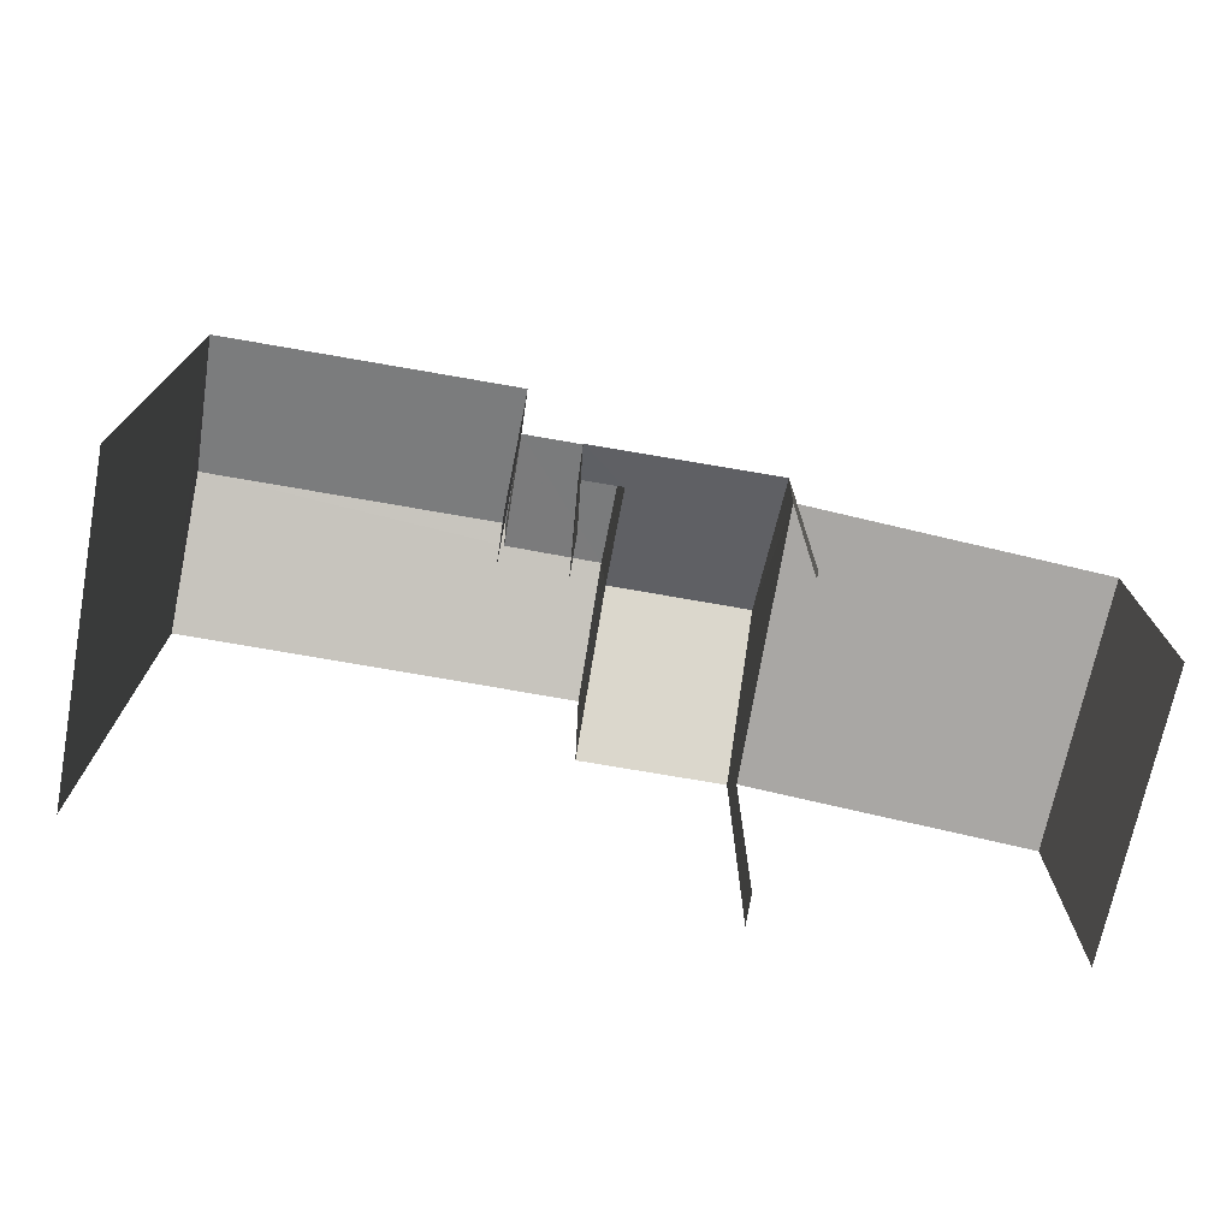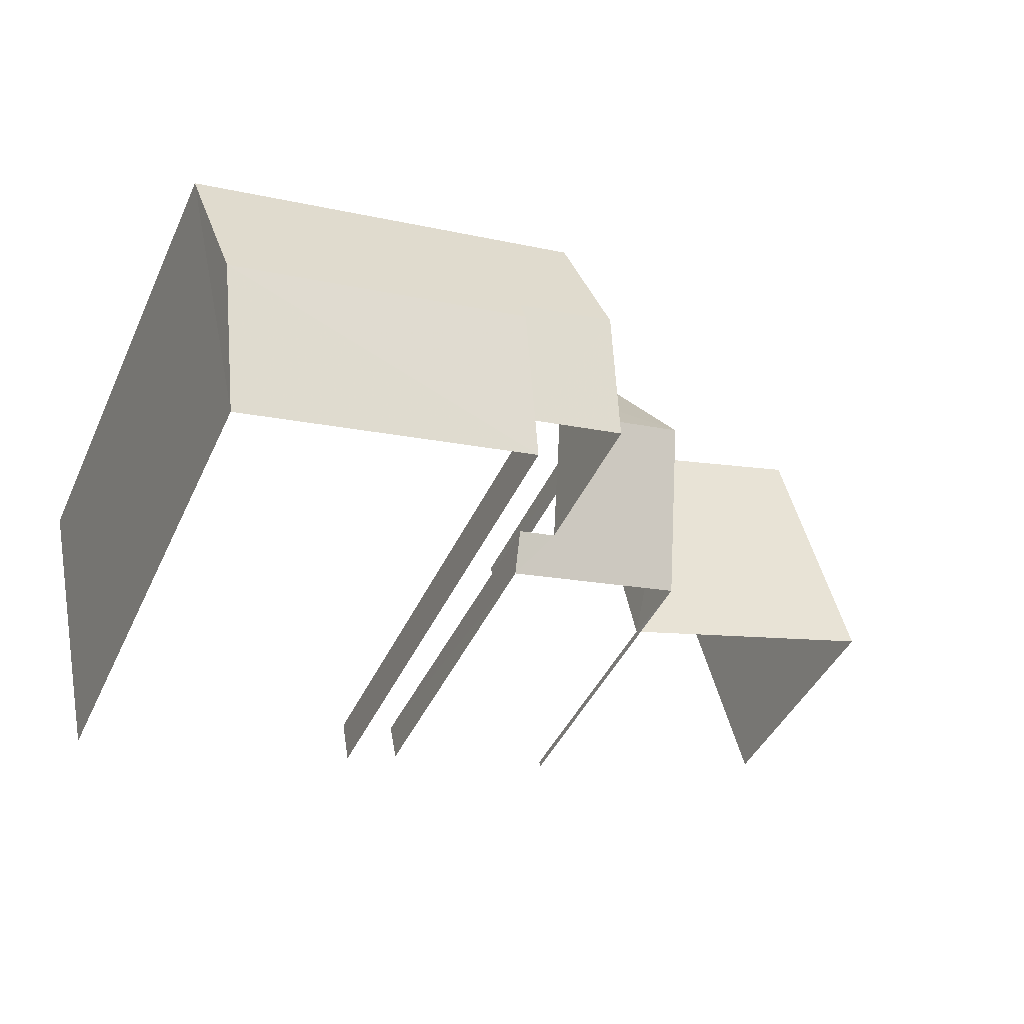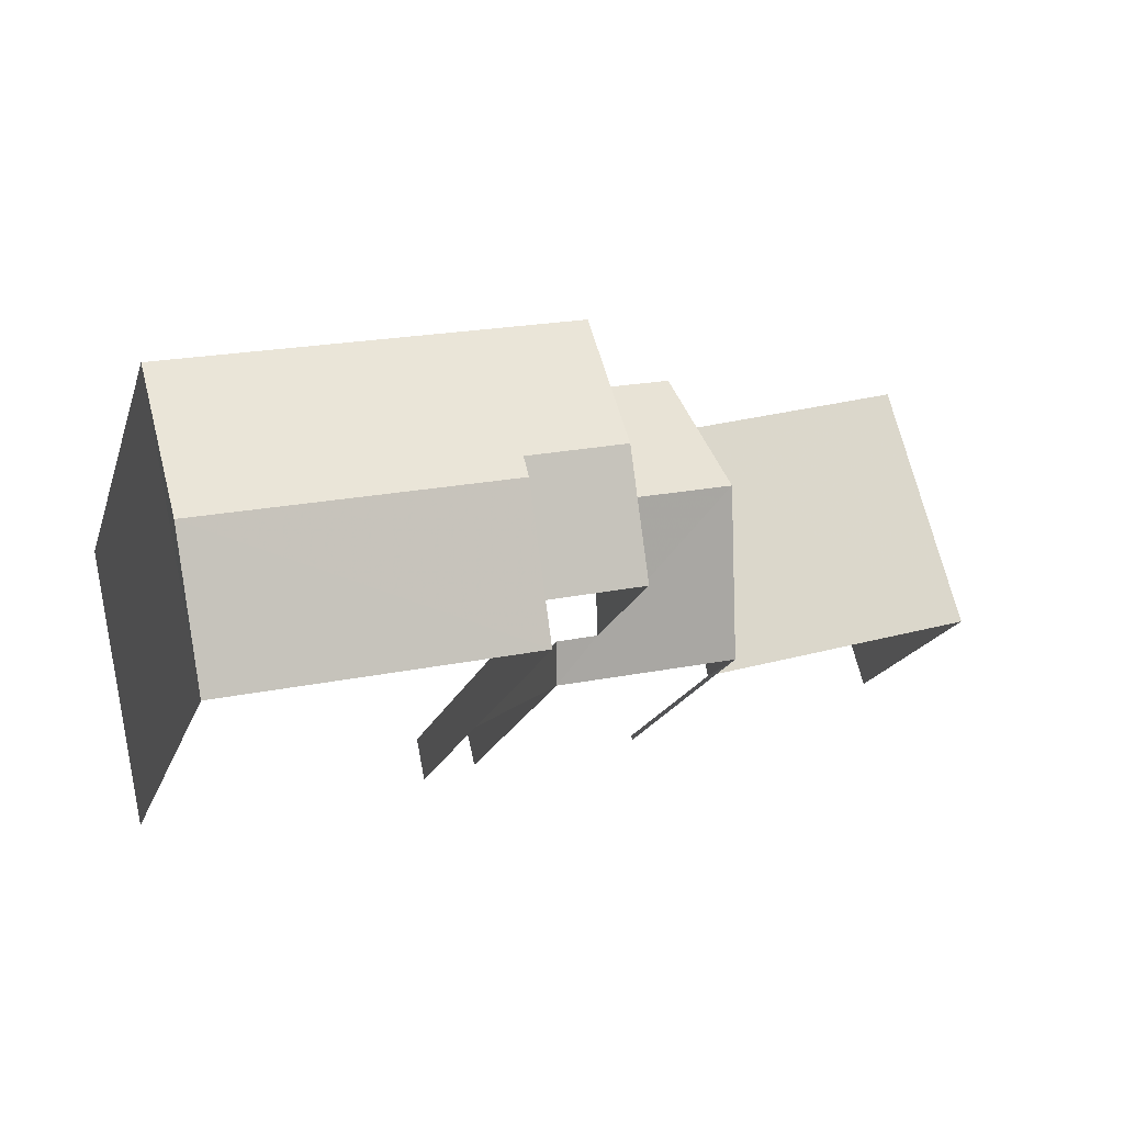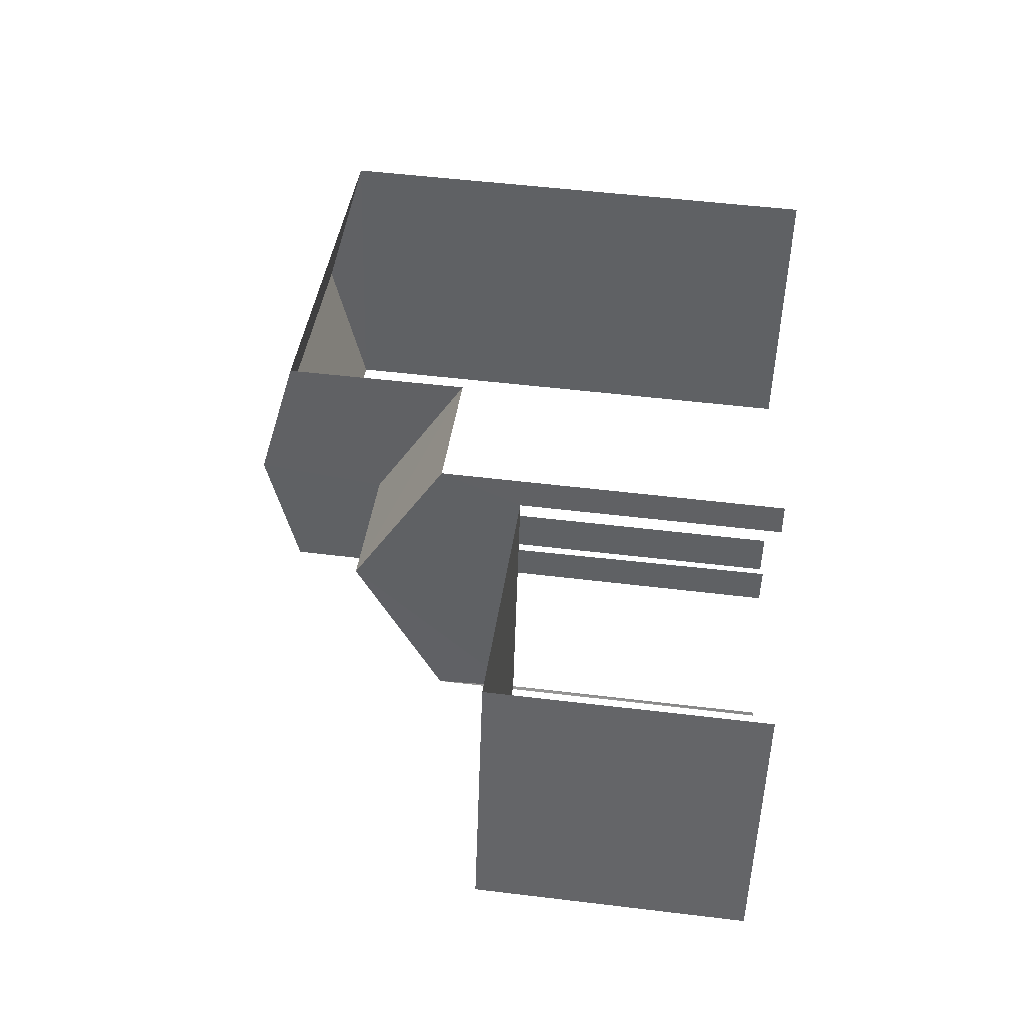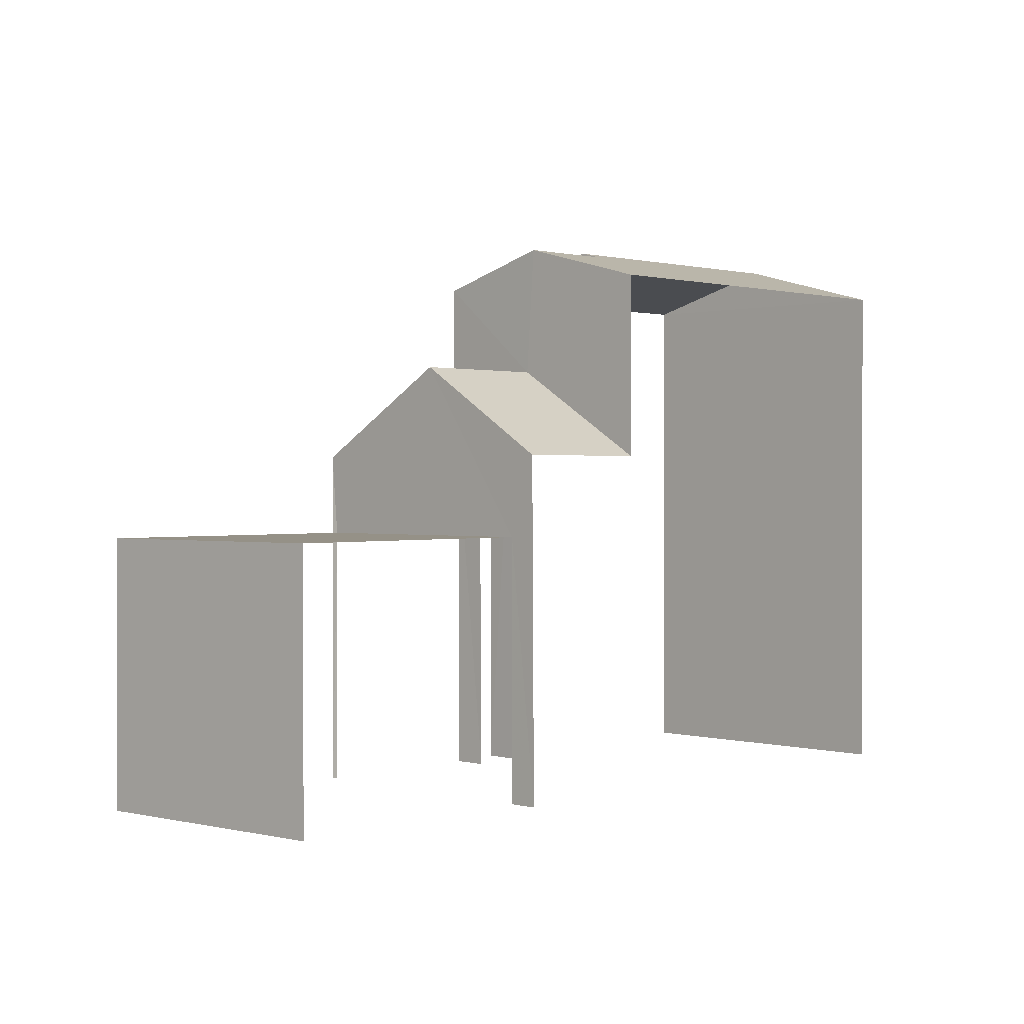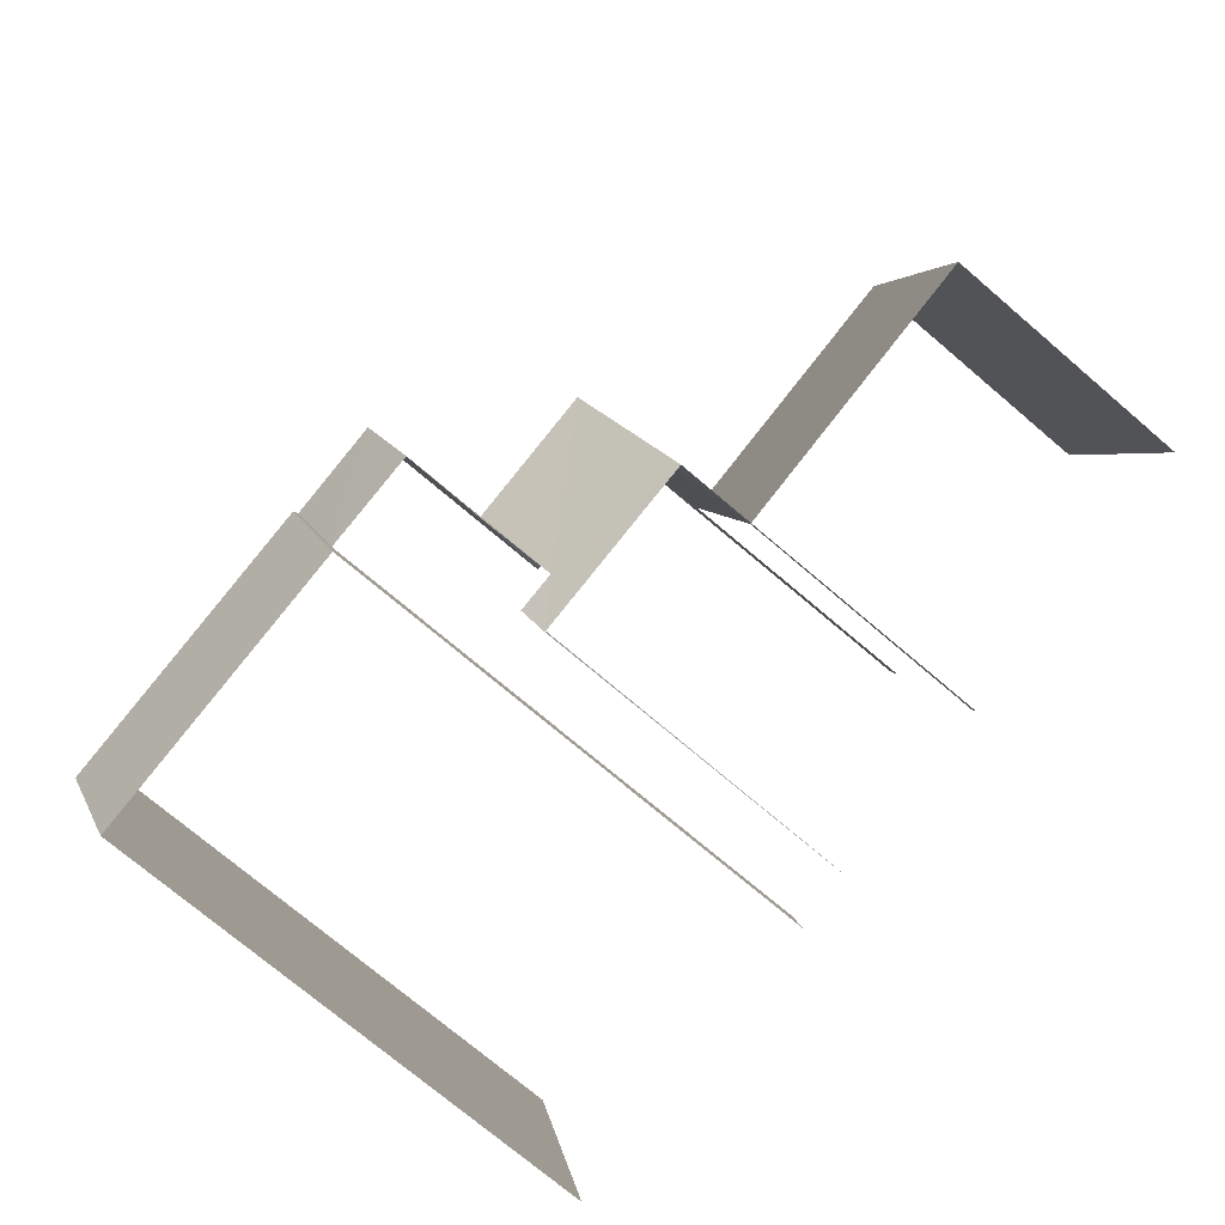
<metadata>
{"format":"obj","ext":"obj","renderer":"f3d","projection":"perspective","resolution":1024,"background":"white","views":[{"elev":-74.7,"azim":2.7,"up":"+Z"},{"elev":-43.4,"azim":-23.7,"up":"+Y"},{"elev":-18.4,"azim":-15.5,"up":"+Y"},{"elev":53.5,"azim":97.5,"up":"+Y"},{"elev":0.8,"azim":146.9,"up":"+Z"},{"elev":-75.0,"azim":49.8,"up":"+Y"}]}
</metadata>
<code>
v -3.142e+05 4.144e+04 44.53
v -3.142e+05 4.144e+04 44.53
v -3.142e+05 4.144e+04 44.54
v -3.142e+05 4.144e+04 44.53
v -3.142e+05 4.144e+04 44.54
v -3.142e+05 4.144e+04 44.54
v -3.142e+05 4.144e+04 44.53
v -3.142e+05 4.144e+04 44.53
v -3.142e+05 4.143e+04 44.53
v -3.142e+05 4.143e+04 44.53
v -3.142e+05 4.143e+04 44.53
v -3.142e+05 4.144e+04 44.53
v -3.142e+05 4.144e+04 49.47
v -3.142e+05 4.144e+04 49.46
v -3.142e+05 4.144e+04 49.46
v -3.142e+05 4.144e+04 49.46
v -3.142e+05 4.144e+04 54.44
v -3.142e+05 4.144e+04 54.44
v -3.142e+05 4.144e+04 55.11
v -3.142e+05 4.144e+04 55.11
v -3.142e+05 4.144e+04 50.98
v -3.142e+05 4.144e+04 52.68
v -3.142e+05 4.144e+04 50.98
v -3.142e+05 4.144e+04 52.68
v -3.142e+05 4.144e+04 51.41
v -3.142e+05 4.144e+04 50.97
v -3.142e+05 4.143e+04 50.97
v -3.142e+05 4.144e+04 51.41
v -3.142e+05 4.144e+04 55.23
v -3.142e+05 4.144e+04 54.45
v -3.142e+05 4.144e+04 54.45
v -3.142e+05 4.144e+04 55.22
v -3.142e+05 4.143e+04 54.44
v -3.142e+05 4.143e+04 54.44
f 1 2 3
f 4 5 3
f 6 5 4
f 7 8 9
f 3 2 7
f 6 4 10
f 10 4 11
f 12 7 9
f 4 3 12
f 3 7 12
f 21 6 30
f 30 31 21
f 5 6 21
f 23 5 21
f 4 28 17
f 17 28 18
f 4 12 28
f 18 28 25
f 33 10 11
f 34 33 11
f 13 15 1
f 3 13 1
f 8 27 9
f 8 26 27
f 16 2 14
f 16 7 2
f 13 14 15
f 13 16 14
f 17 18 19
f 20 17 19
f 21 22 23
f 21 24 22
f 22 25 26
f 26 25 27
f 22 24 25
f 27 25 28
f 29 20 30
f 30 20 31
f 29 32 20
f 31 20 19
f 29 33 34
f 32 29 34
f 27 28 12
f 9 27 12
f 18 25 24
f 18 24 19
f 24 31 19
f 24 21 31
f 3 5 13
f 16 8 7
f 22 16 13
f 26 8 16
f 13 5 23
f 26 16 22
f 22 13 23
f 15 2 1
f 15 14 2
f 6 10 30
f 30 33 29
f 30 10 33
f 11 17 34
f 34 17 32
f 11 4 17
f 32 17 20

</code>
